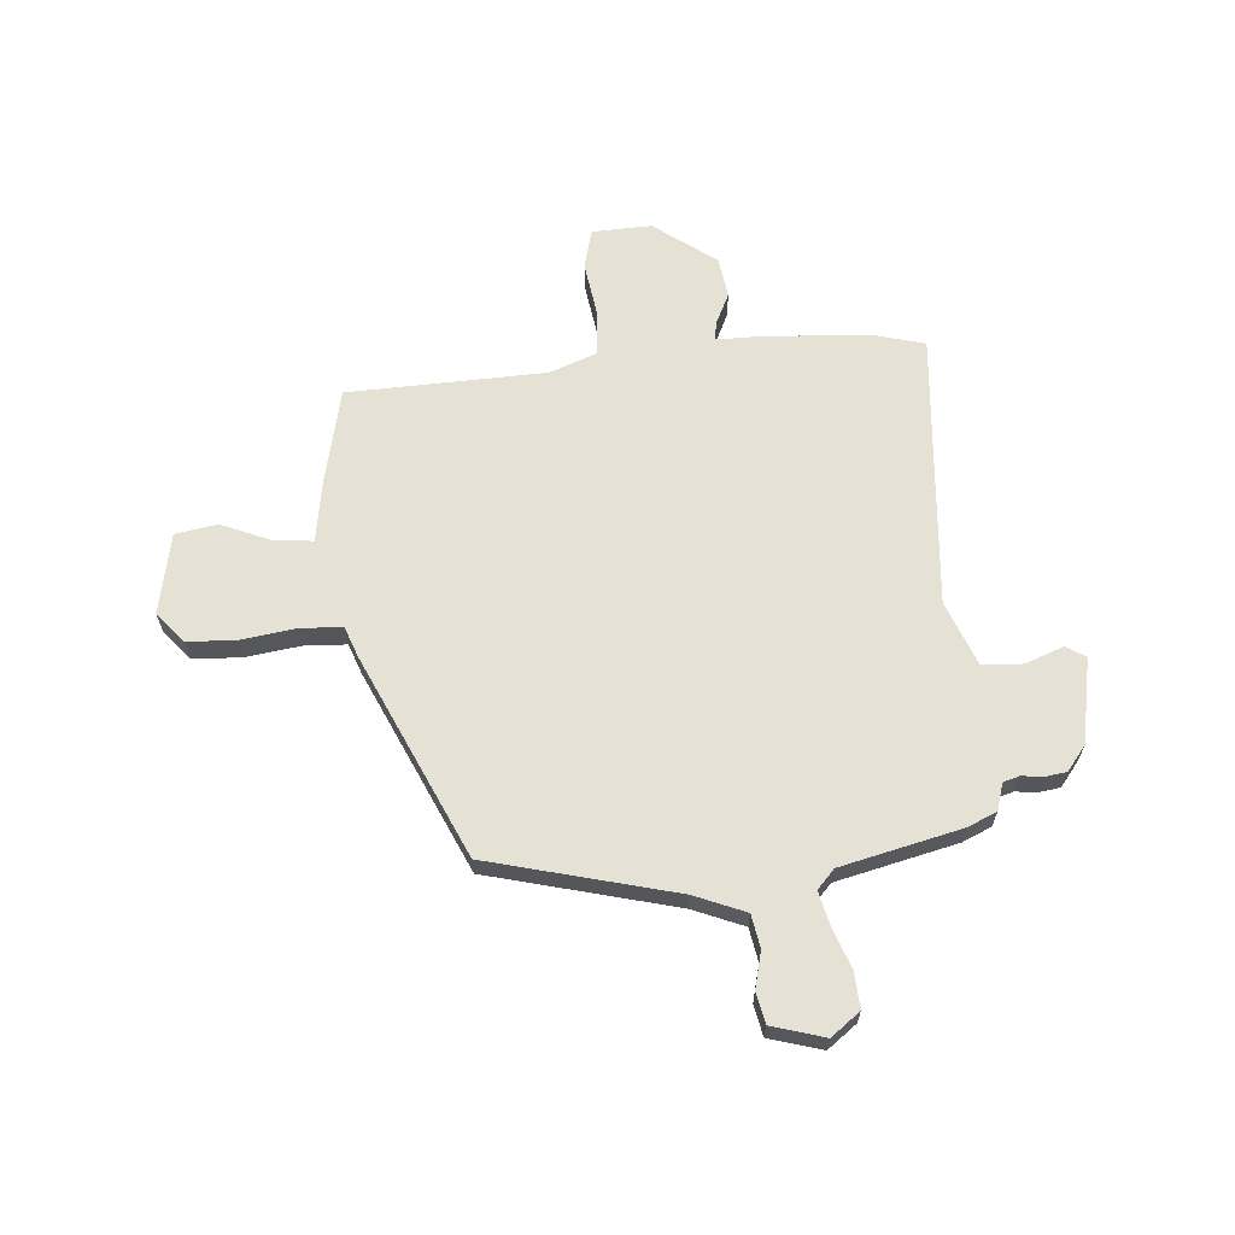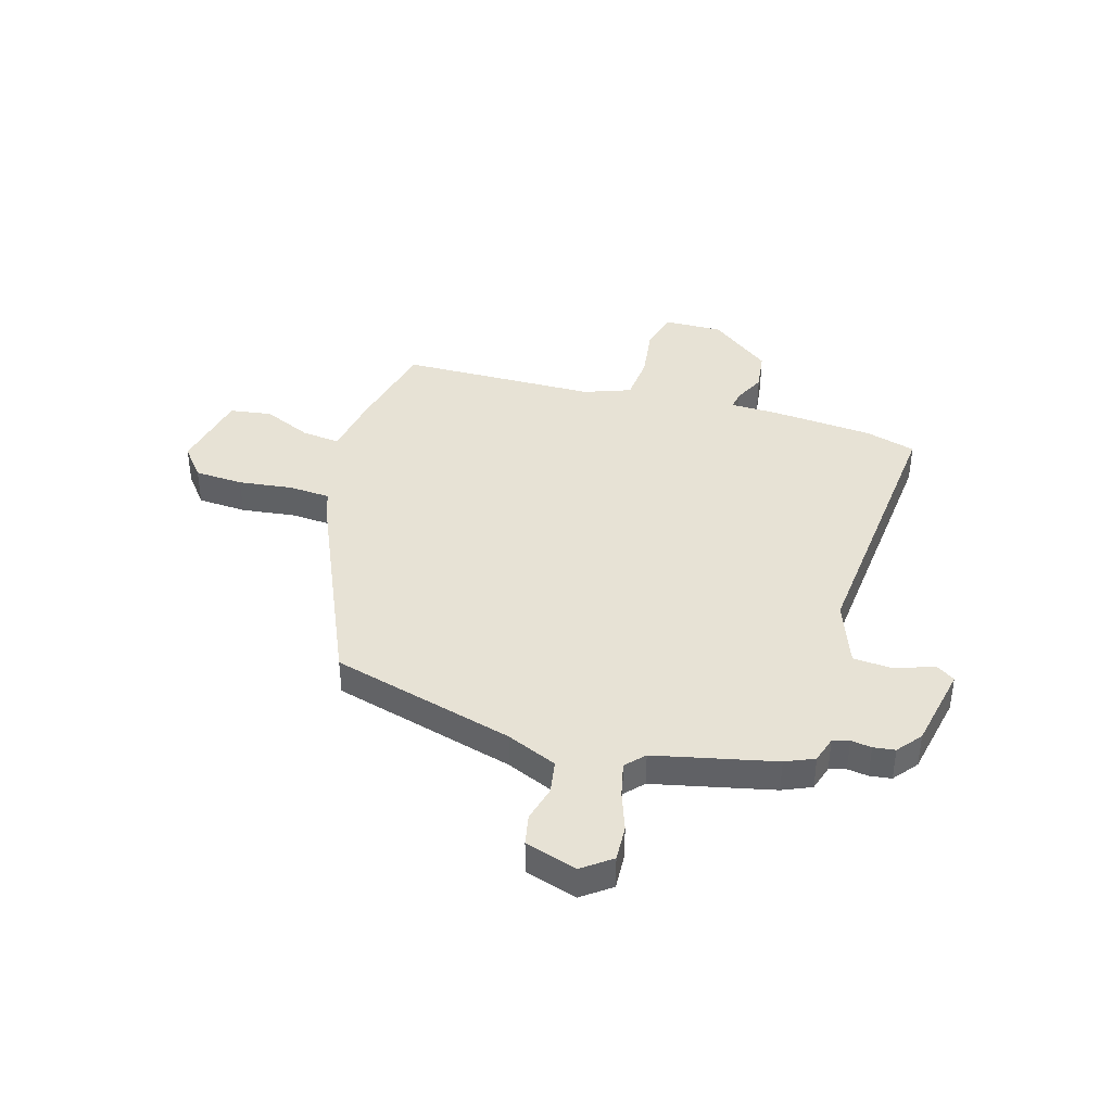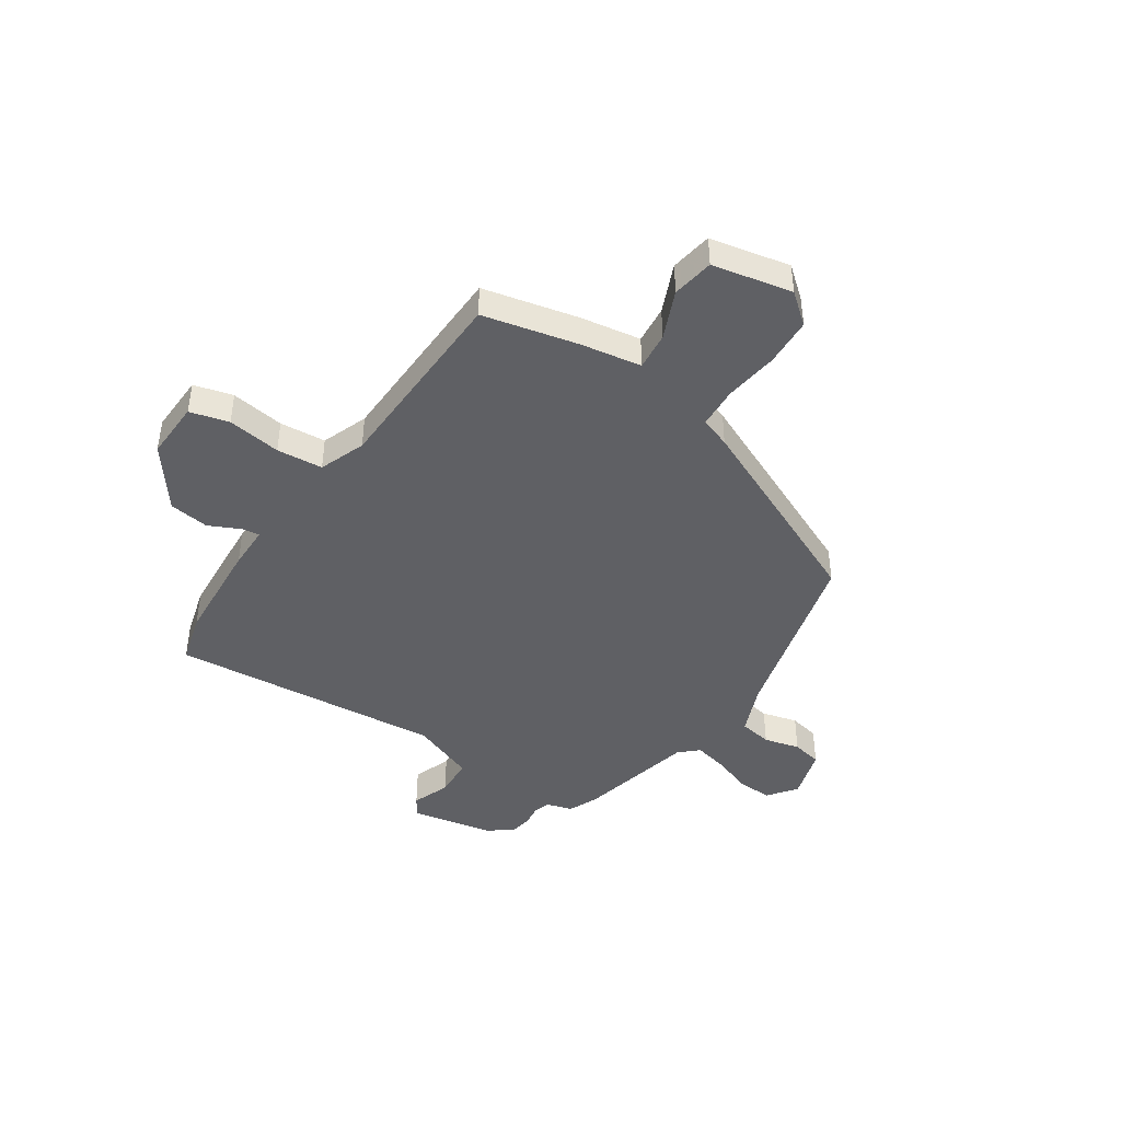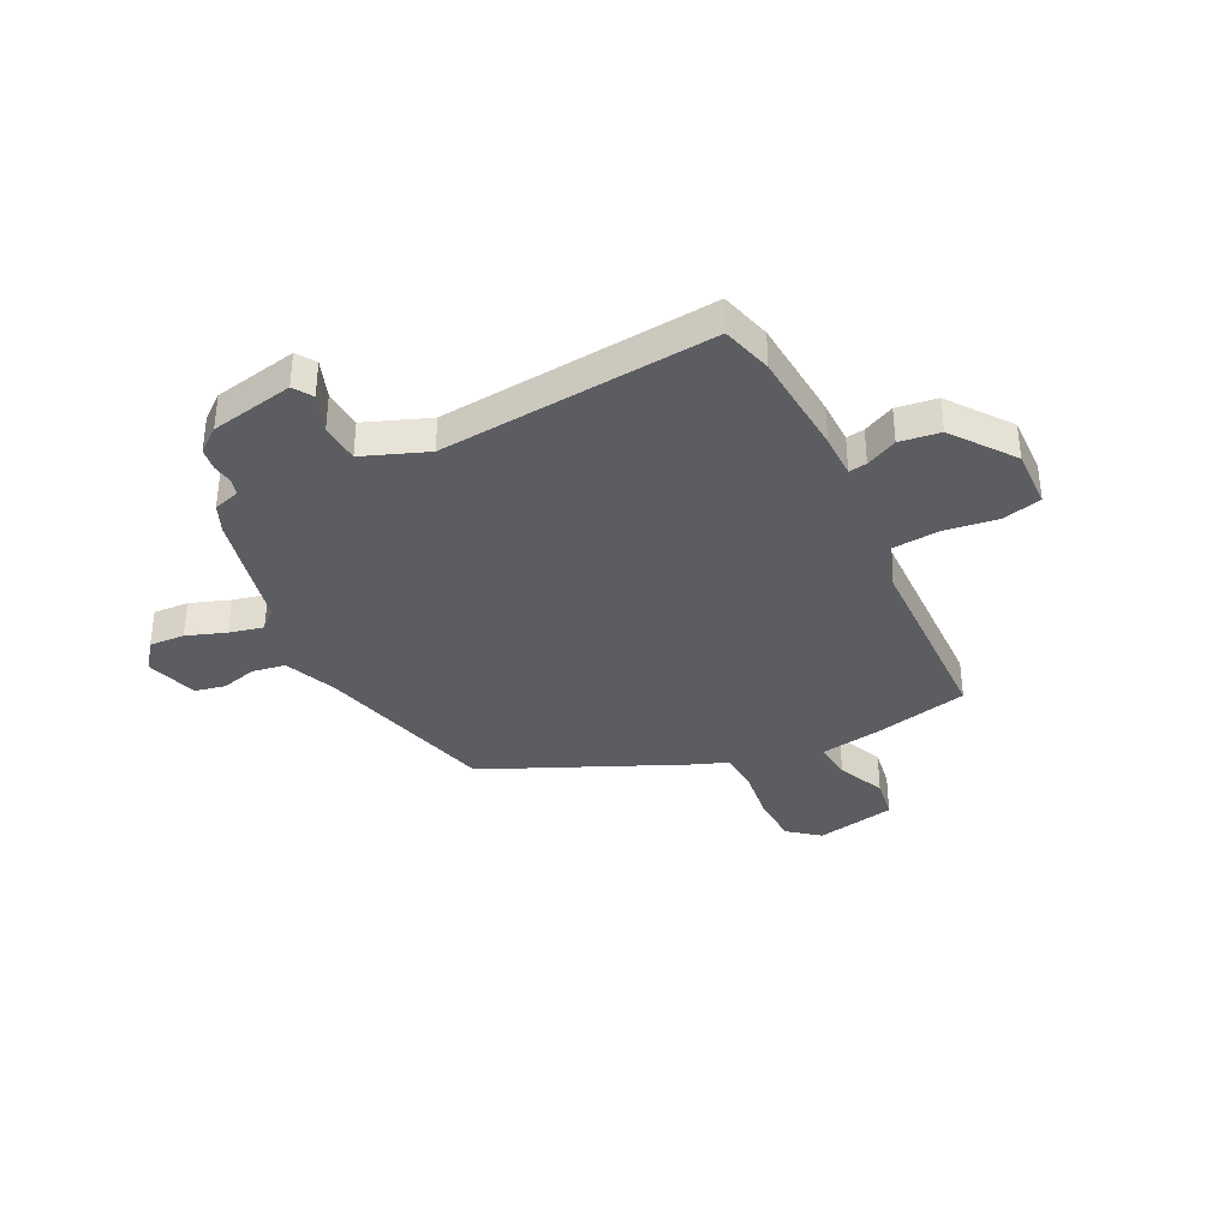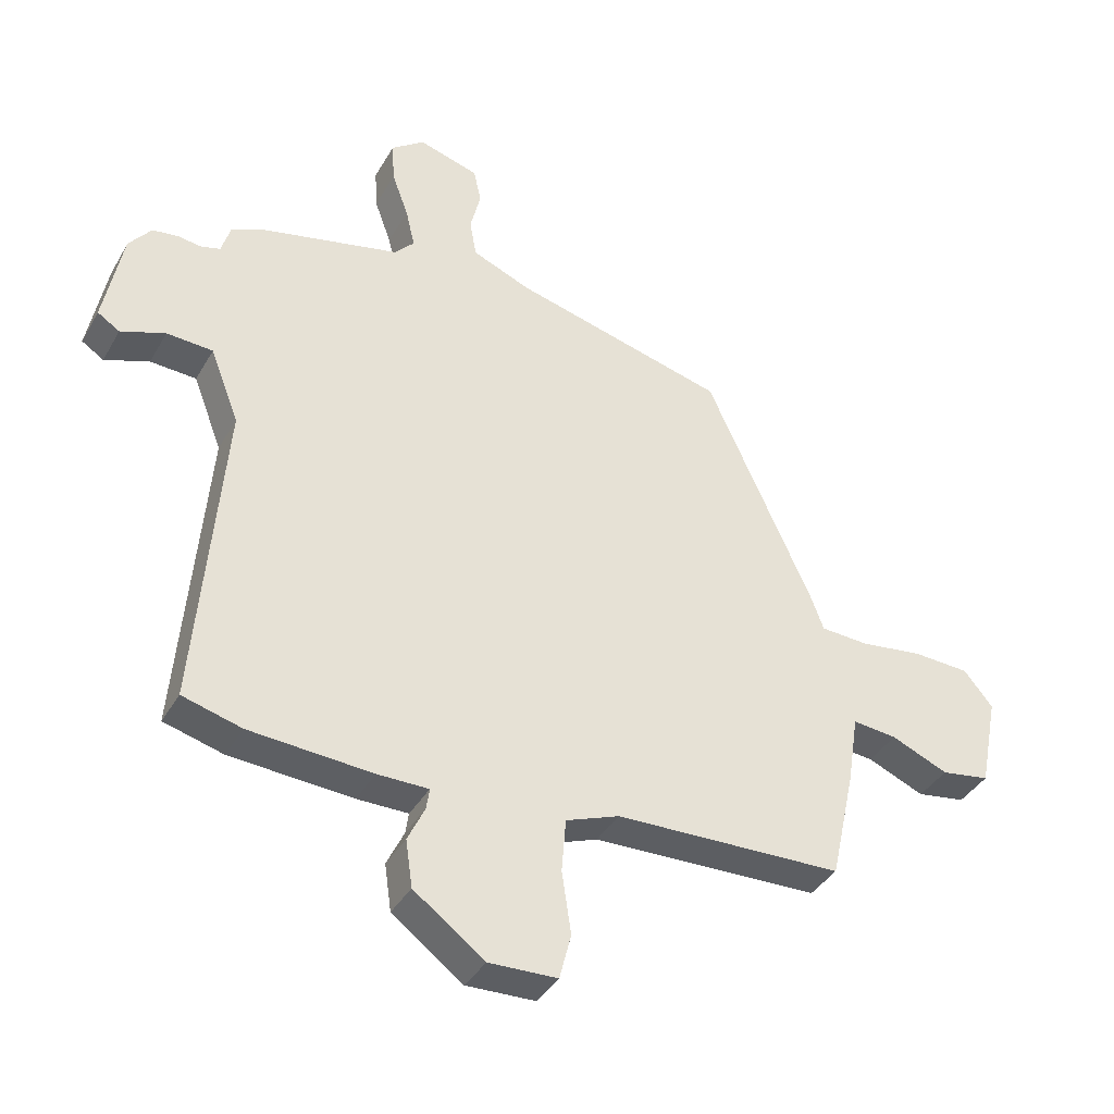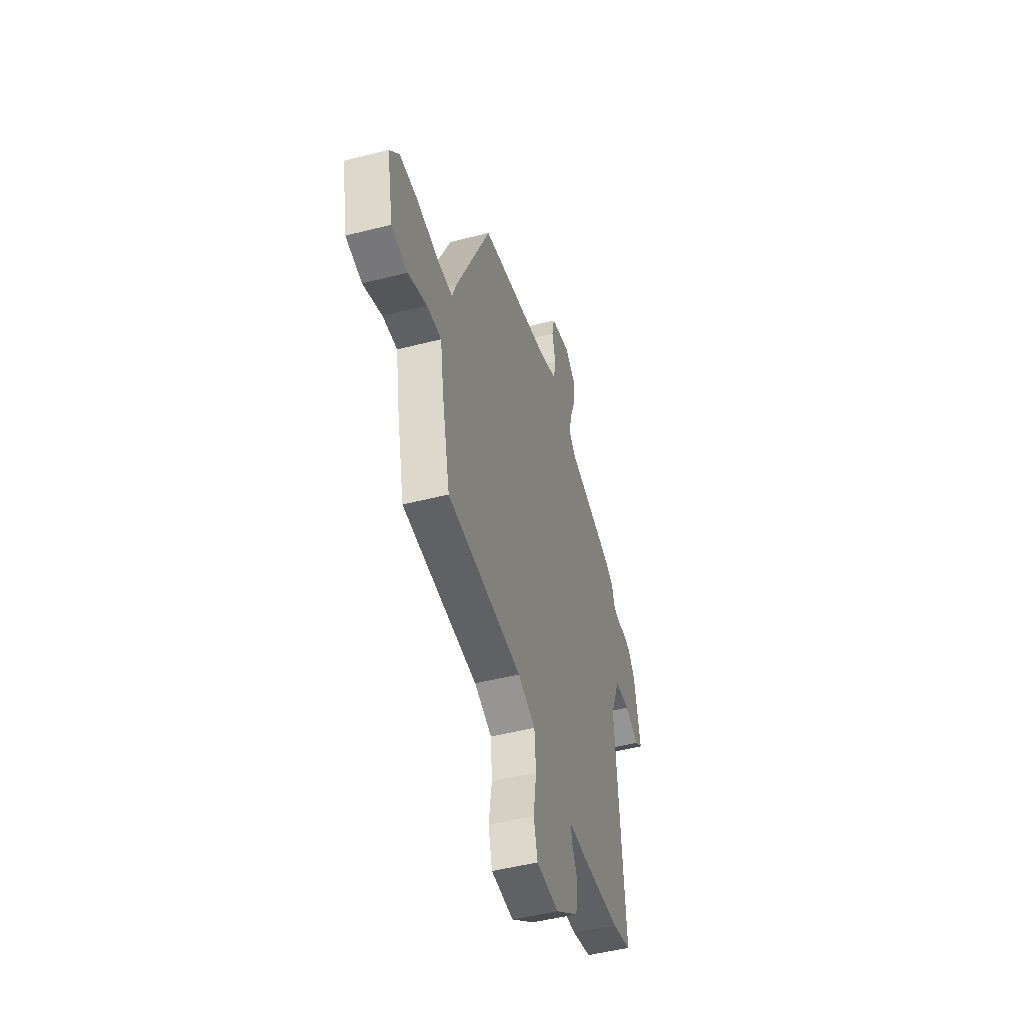
<metadata>
{"format":"obj","ext":"obj","renderer":"f3d","projection":"perspective","resolution":1024,"background":"white","views":[{"elev":64.3,"azim":-4.6,"up":"+Y"},{"elev":40.4,"azim":17.0,"up":"+Y"},{"elev":-43.6,"azim":-123.5,"up":"+Y"},{"elev":-36.2,"azim":116.8,"up":"+Y"},{"elev":-38.7,"azim":152.9,"up":"+Z"},{"elev":-48.5,"azim":-74.0,"up":"+Z"}]}
</metadata>
<code>
v 0.496 0.07 0.441
v 0.55 0.07 0.417
v 0.565 0.07 0.367
v 0.596 0.07 0.358
v 0.635 0.07 0.363
v 0.676 0.07 0.357
v 0.712 0.07 0.311
v 0.742 0.07 0.153
v 0.706 0.07 0.13
v 0.634 0.07 0.157
v 0.559 0.07 0.153
v 0.512 0.07 0.032
v 0.554 0.07 -0.485
v 0.458 0.07 -0.511
v 0.259 0.07 -0.524
v 0.176 0.07 -0.524
v 0.181 0.07 -0.558
v 0.209 0.07 -0.617
v 0.198 0.07 -0.693
v 0.083 0.07 -0.778
v -0.028 0.07 -0.774
v -0.047 0.07 -0.7
v -0.032 0.07 -0.599
v -0.039 0.07 -0.512
v -0.126 0.07 -0.479
v -0.496 0.07 -0.467
v -0.536 0.07 -0.287
v -0.554 0.07 -0.173
v -0.626 0.07 -0.18
v -0.718 0.07 -0.219
v -0.797 0.07 -0.206
v -0.827 0.07 -0.055
v -0.78 0.07 0.002
v -0.688 0.07 0.006
v -0.586 0.07 -0.008
v -0.508 0.07 -0.004
v -0.487 0.07 0.053
v -0.315 0.07 0.431
v 0.032 0.07 0.52
v 0.127 0.07 0.559
v 0.138 0.07 0.621
v 0.121 0.07 0.689
v 0.133 0.07 0.746
v 0.231 0.07 0.775
v 0.285 0.07 0.734
v 0.281 0.07 0.667
v 0.254 0.07 0.593
v 0.239 0.07 0.529
v 0.271 0.07 0.494
v 0.496 0 0.441
v 0.55 0 0.417
v 0.565 0 0.367
v 0.596 0 0.358
v 0.635 0 0.363
v 0.676 0 0.357
v 0.712 0 0.311
v 0.742 0 0.153
v 0.706 0 0.13
v 0.634 0 0.157
v 0.559 0 0.153
v 0.512 0 0.032
v 0.554 0 -0.485
v 0.458 0 -0.511
v 0.259 0 -0.524
v 0.176 0 -0.524
v 0.181 0 -0.558
v 0.209 0 -0.617
v 0.198 0 -0.693
v 0.083 0 -0.778
v -0.028 0 -0.774
v -0.047 0 -0.7
v -0.032 0 -0.599
v -0.039 0 -0.512
v -0.126 0 -0.479
v -0.496 0 -0.467
v -0.536 0 -0.287
v -0.554 0 -0.173
v -0.626 0 -0.18
v -0.718 0 -0.219
v -0.797 0 -0.206
v -0.827 0 -0.055
v -0.78 0 0.002
v -0.688 0 0.006
v -0.586 0 -0.008
v -0.508 0 -0.004
v -0.487 0 0.053
v -0.315 0 0.431
v 0.032 0 0.52
v 0.127 0 0.559
v 0.138 0 0.621
v 0.121 0 0.689
v 0.133 0 0.746
v 0.231 0 0.775
v 0.285 0 0.734
v 0.281 0 0.667
v 0.254 0 0.593
v 0.239 0 0.529
v 0.271 0 0.494
f 44 45 46 47
f 44 47 48
f 41 42 43 44
f 40 41 44 48
f 39 40 48 49
f 36 37 38 39
f 32 33 34 35
f 32 35 36
f 29 30 31 32
f 28 29 32 36
f 25 26 27 28
f 24 25 28 36
f 20 21 22 23
f 20 23 24
f 17 18 19 20
f 16 17 20 24
f 12 13 14 15
f 11 12 15 16
f 7 8 9 10
f 7 10 11
f 4 5 6 7
f 3 4 7 11
f 24 36 39 49
f 11 16 24 49
f 3 11 49
f 1 2 3 49
f 96 95 94 93
f 97 96 93
f 93 92 91 90
f 97 93 90 89
f 98 97 89 88
f 88 87 86 85
f 84 83 82 81
f 85 84 81
f 81 80 79 78
f 85 81 78 77
f 77 76 75 74
f 85 77 74 73
f 72 71 70 69
f 73 72 69
f 69 68 67 66
f 73 69 66 65
f 64 63 62 61
f 65 64 61 60
f 59 58 57 56
f 60 59 56
f 56 55 54 53
f 60 56 53 52
f 98 88 85 73
f 98 73 65 60
f 98 60 52
f 98 52 51 50
f 1 50 51 2
f 2 51 52 3
f 3 52 53 4
f 4 53 54 5
f 5 54 55 6
f 6 55 56 7
f 7 56 57 8
f 8 57 58 9
f 9 58 59 10
f 10 59 60 11
f 11 60 61 12
f 12 61 62 13
f 13 62 63 14
f 14 63 64 15
f 15 64 65 16
f 16 65 66 17
f 17 66 67 18
f 18 67 68 19
f 19 68 69 20
f 20 69 70 21
f 21 70 71 22
f 22 71 72 23
f 23 72 73 24
f 24 73 74 25
f 25 74 75 26
f 26 75 76 27
f 27 76 77 28
f 28 77 78 29
f 29 78 79 30
f 30 79 80 31
f 31 80 81 32
f 32 81 82 33
f 33 82 83 34
f 34 83 84 35
f 35 84 85 36
f 36 85 86 37
f 37 86 87 38
f 38 87 88 39
f 39 88 89 40
f 40 89 90 41
f 41 90 91 42
f 42 91 92 43
f 43 92 93 44
f 44 93 94 45
f 45 94 95 46
f 46 95 96 47
f 47 96 97 48
f 48 97 98 49
f 49 98 50 1

</code>
